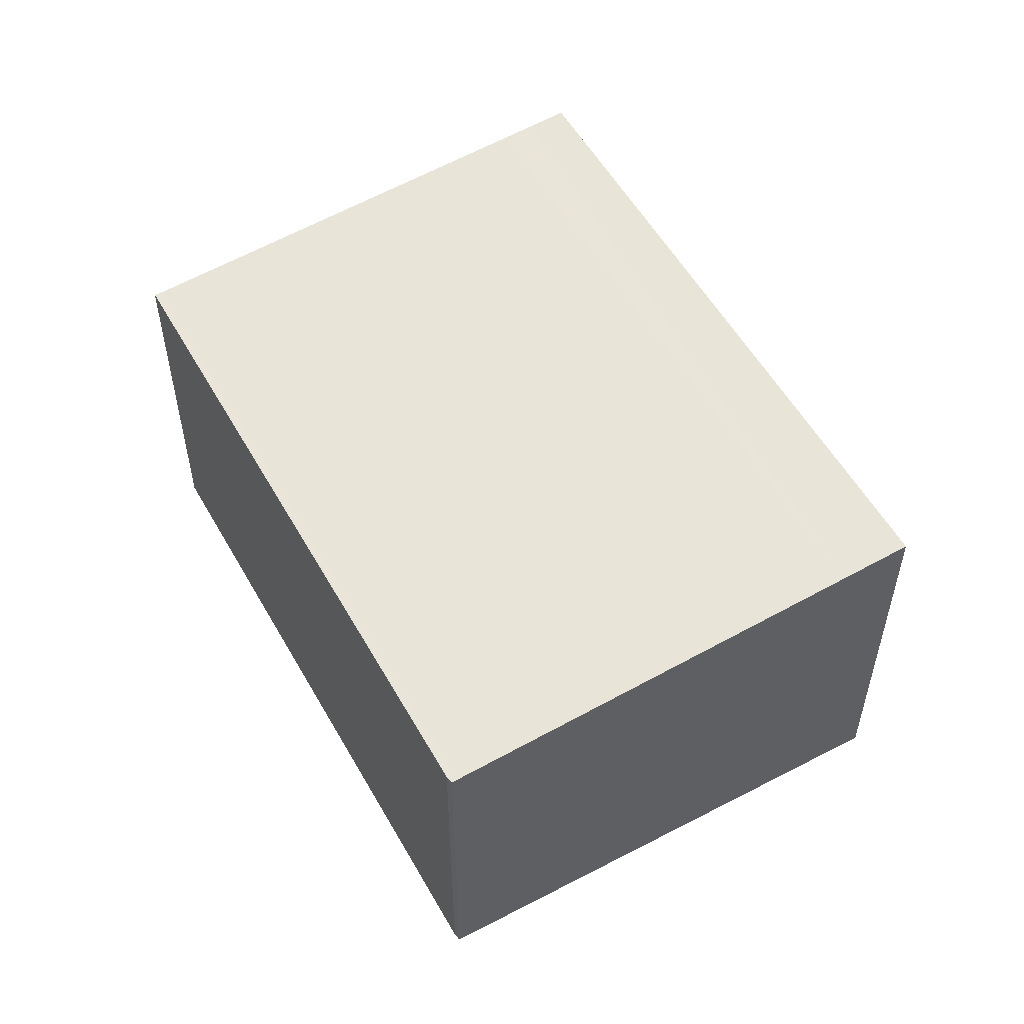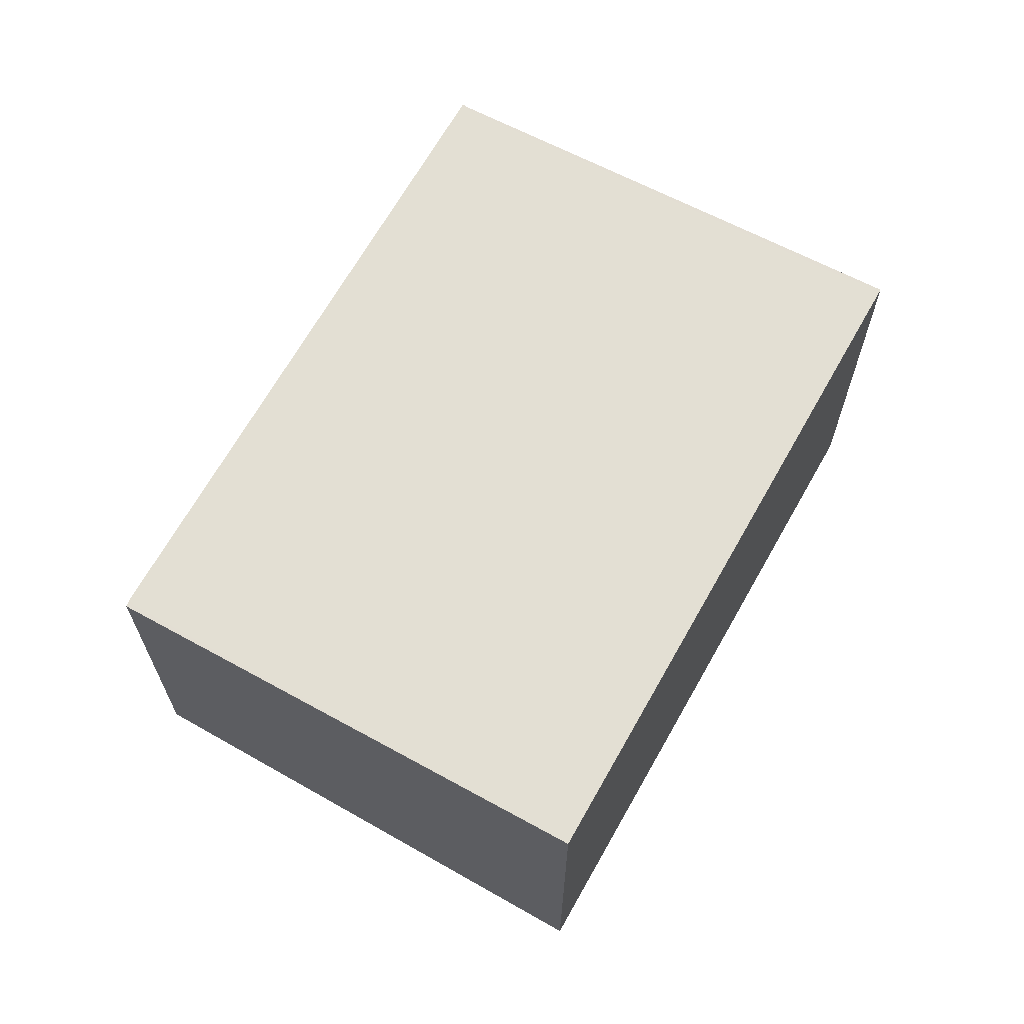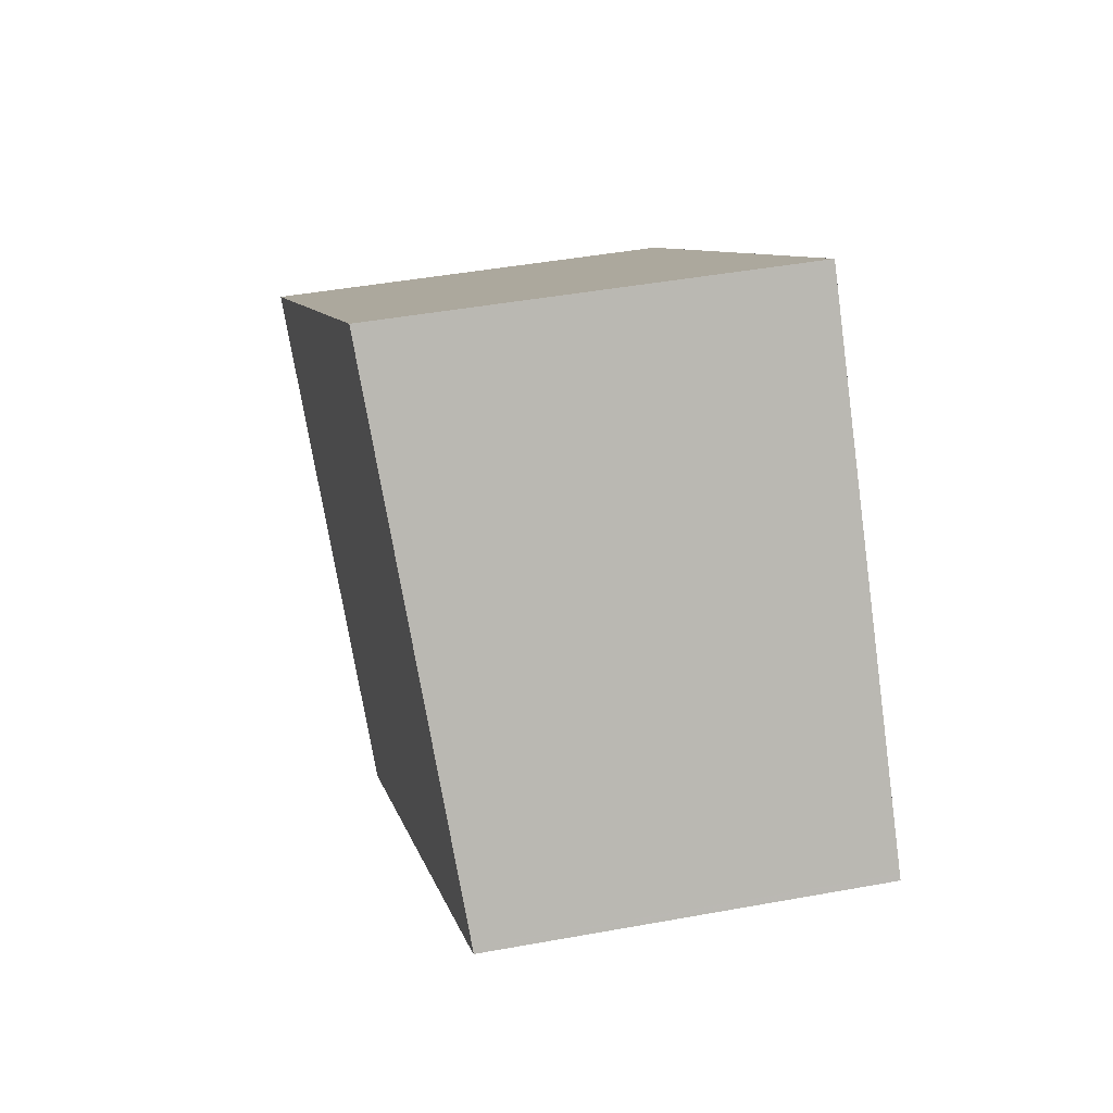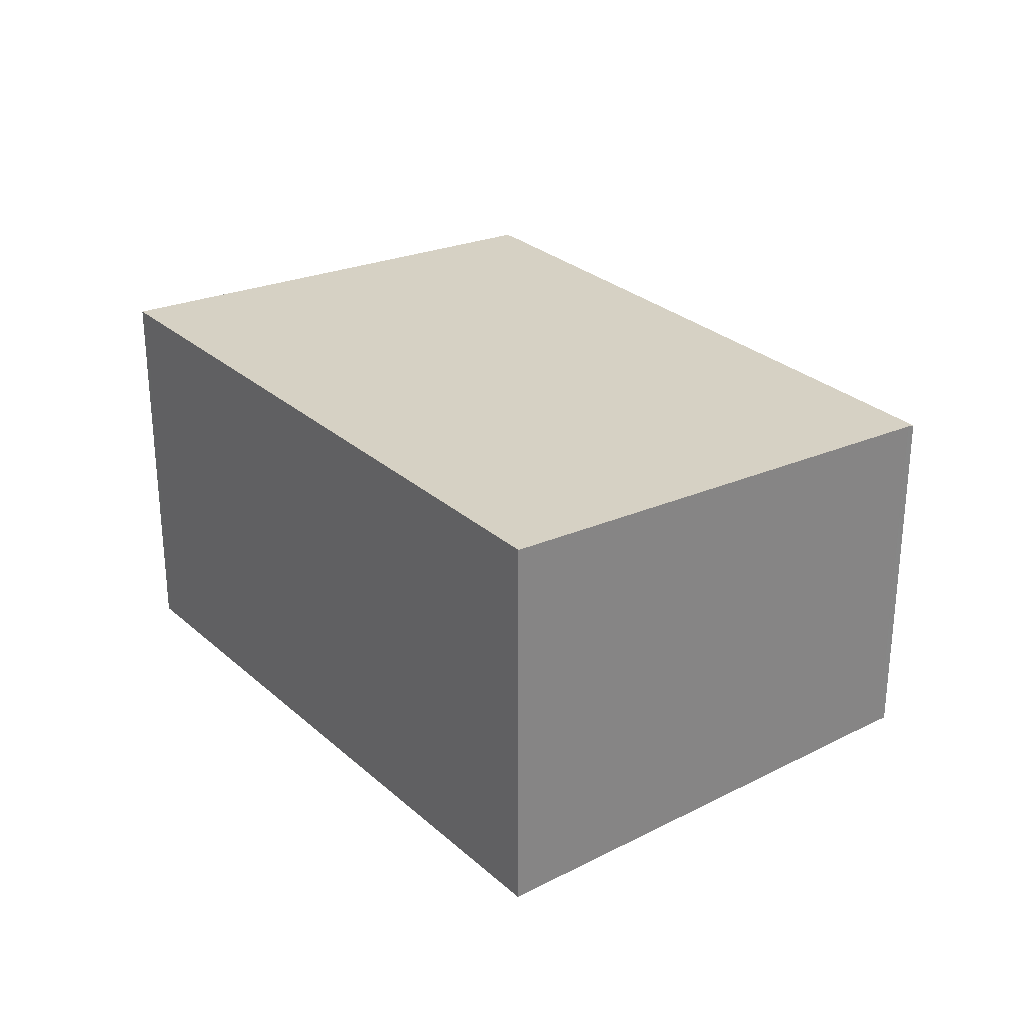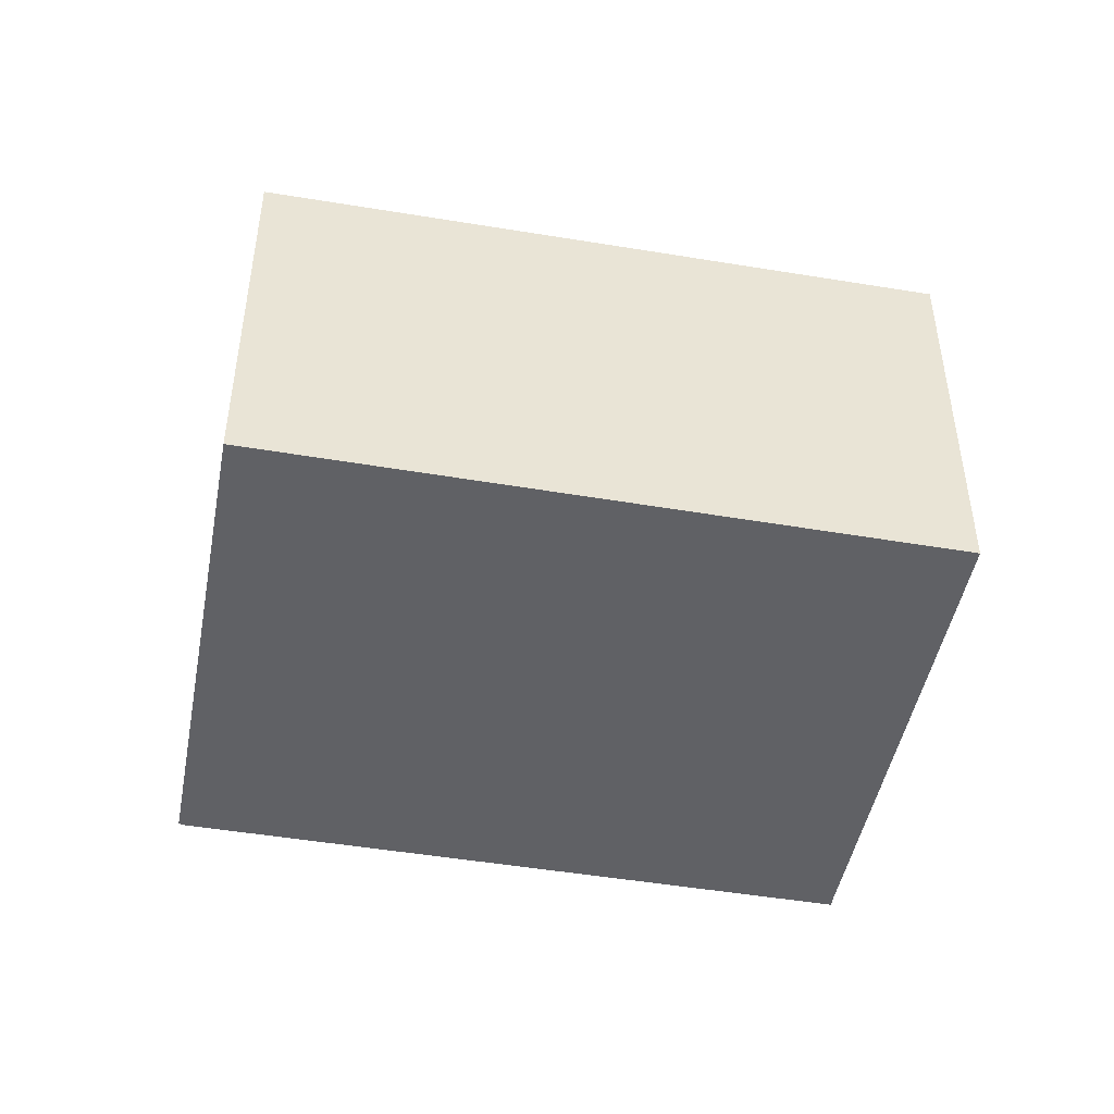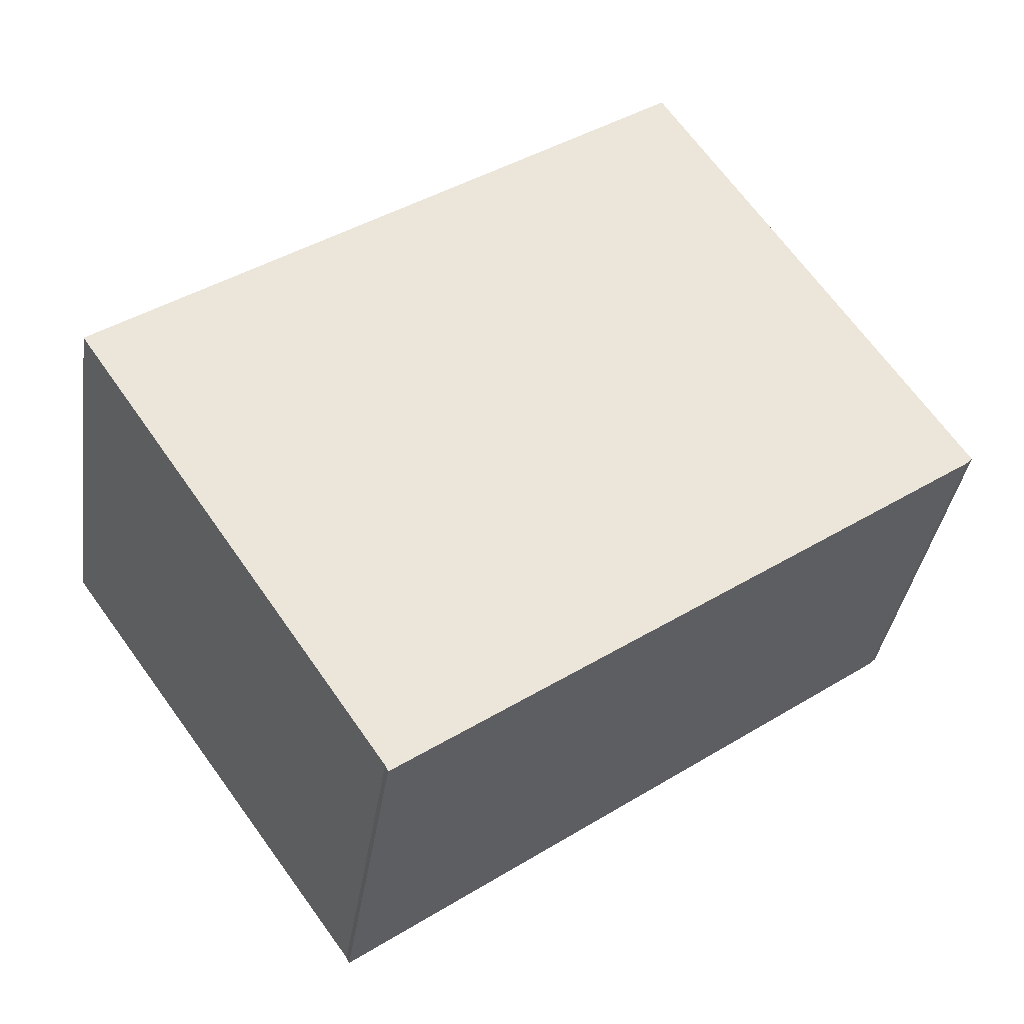
<metadata>
{"format":"obj","ext":"obj","renderer":"f3d","projection":"perspective","resolution":1024,"background":"white","views":[{"elev":54.9,"azim":96.5,"up":"+Z"},{"elev":66.9,"azim":155.1,"up":"+Z"},{"elev":43.8,"azim":77.8,"up":"+Y"},{"elev":28.9,"azim":-91.9,"up":"+Z"},{"elev":-47.2,"azim":-155.2,"up":"+Z"},{"elev":-36.8,"azim":-8.3,"up":"+Y"}]}
</metadata>
<code>
v -2091 -1186 2.005
v -2091 -1186 2.005
v -2094 -1188 2.036
v -2094 -1188 2.038
v -2096 -1186 2.211
v -2093 -1183 2.18
v -2093 -1184 2.166
v -2096 -1186 2.198
v -2093 -1184 2.166
v -2091 -1186 2.005
v -2093 -1183 2.18
v -2093 -1184 2.155
v -2093 -1184 2.155
v -2096 -1186 2.187
v -2096 -1186 2.186
v -2096 -1186 2.198
v -2094 -1188 2.036
v -2094 -1188 2.038
v -2094 -1188 2.038
v -2091 -1186 2.007
v -2096 -1186 2.211
v -2091 -1186 2.007
v -2091 -1186 2.005
v -2091 -1186 2.005
v -2091 -1186 0
v -2091 -1186 0
v -2094 -1188 2.036
v -2091 -1186 2.005
v -2091 -1186 0
v -2094 -1188 0
v -2094 -1188 2.038
v -2094 -1188 2.036
v -2094 -1188 0
v -2094 -1188 0
v -2094 -1188 2.038
v -2094 -1188 2.038
v -2094 -1188 0
v -2094 -1188 0
v -2096 -1186 2.211
v -2096 -1186 2.211
v -2096 -1186 0
v -2096 -1186 0
v -2093 -1184 2.166
v -2093 -1183 2.18
v -2093 -1183 0
v -2093 -1184 0
v -2093 -1184 2.155
v -2093 -1184 2.166
v -2093 -1184 0
v -2093 -1184 0
v -2096 -1186 2.211
v -2096 -1186 2.198
v -2096 -1186 0
v -2096 -1186 0
v -2091 -1186 2.005
v -2091 -1186 2.005
v -2091 -1186 0
v -2091 -1186 0
v -2093 -1183 2.18
v -2093 -1183 2.18
v -2093 -1183 0
v -2093 -1183 0
v -2091 -1186 2.007
v -2093 -1184 2.155
v -2093 -1184 0
v -2091 -1186 0
v -2096 -1186 2.198
v -2096 -1186 2.187
v -2096 -1186 0
v -2096 -1186 0
v -2094 -1188 2.036
v -2094 -1188 2.036
v -2094 -1188 0
v -2094 -1188 0
v -2096 -1186 2.187
v -2094 -1188 2.038
v -2094 -1188 0
v -2096 -1186 0
v -2093 -1183 2.18
v -2096 -1186 2.211
v -2096 -1186 0
v -2093 -1183 0
v -2091 -1186 2.005
v -2091 -1186 2.007
v -2091 -1186 0
v -2091 -1186 0
v -2091 -1186 0
v -2091 -1186 0
v -2094 -1188 0
v -2094 -1188 0
v -2096 -1186 0
v -2093 -1183 0
f 21 11 9 16
f 18 15 12 20
f 20 12 13 22
f 11 6 7 9
f 12 9 7 13
f 16 9 12 15
f 15 14 8 16
f 19 14 15 18
f 18 17 3 4 19
f 20 10 2 17 18
f 16 8 5 21
f 22 1 10 20
f 24 25 26 23
f 28 29 30 27
f 32 33 34 31
f 36 37 38 35
f 40 41 42 39
f 44 45 46 43
f 48 49 50 47
f 52 53 54 51
f 56 57 58 55
f 60 61 62 59
f 64 65 66 63
f 68 69 70 67
f 72 73 74 71
f 76 77 78 75
f 80 81 82 79
f 84 85 86 83
f 88 89 90 91 92 87

</code>
